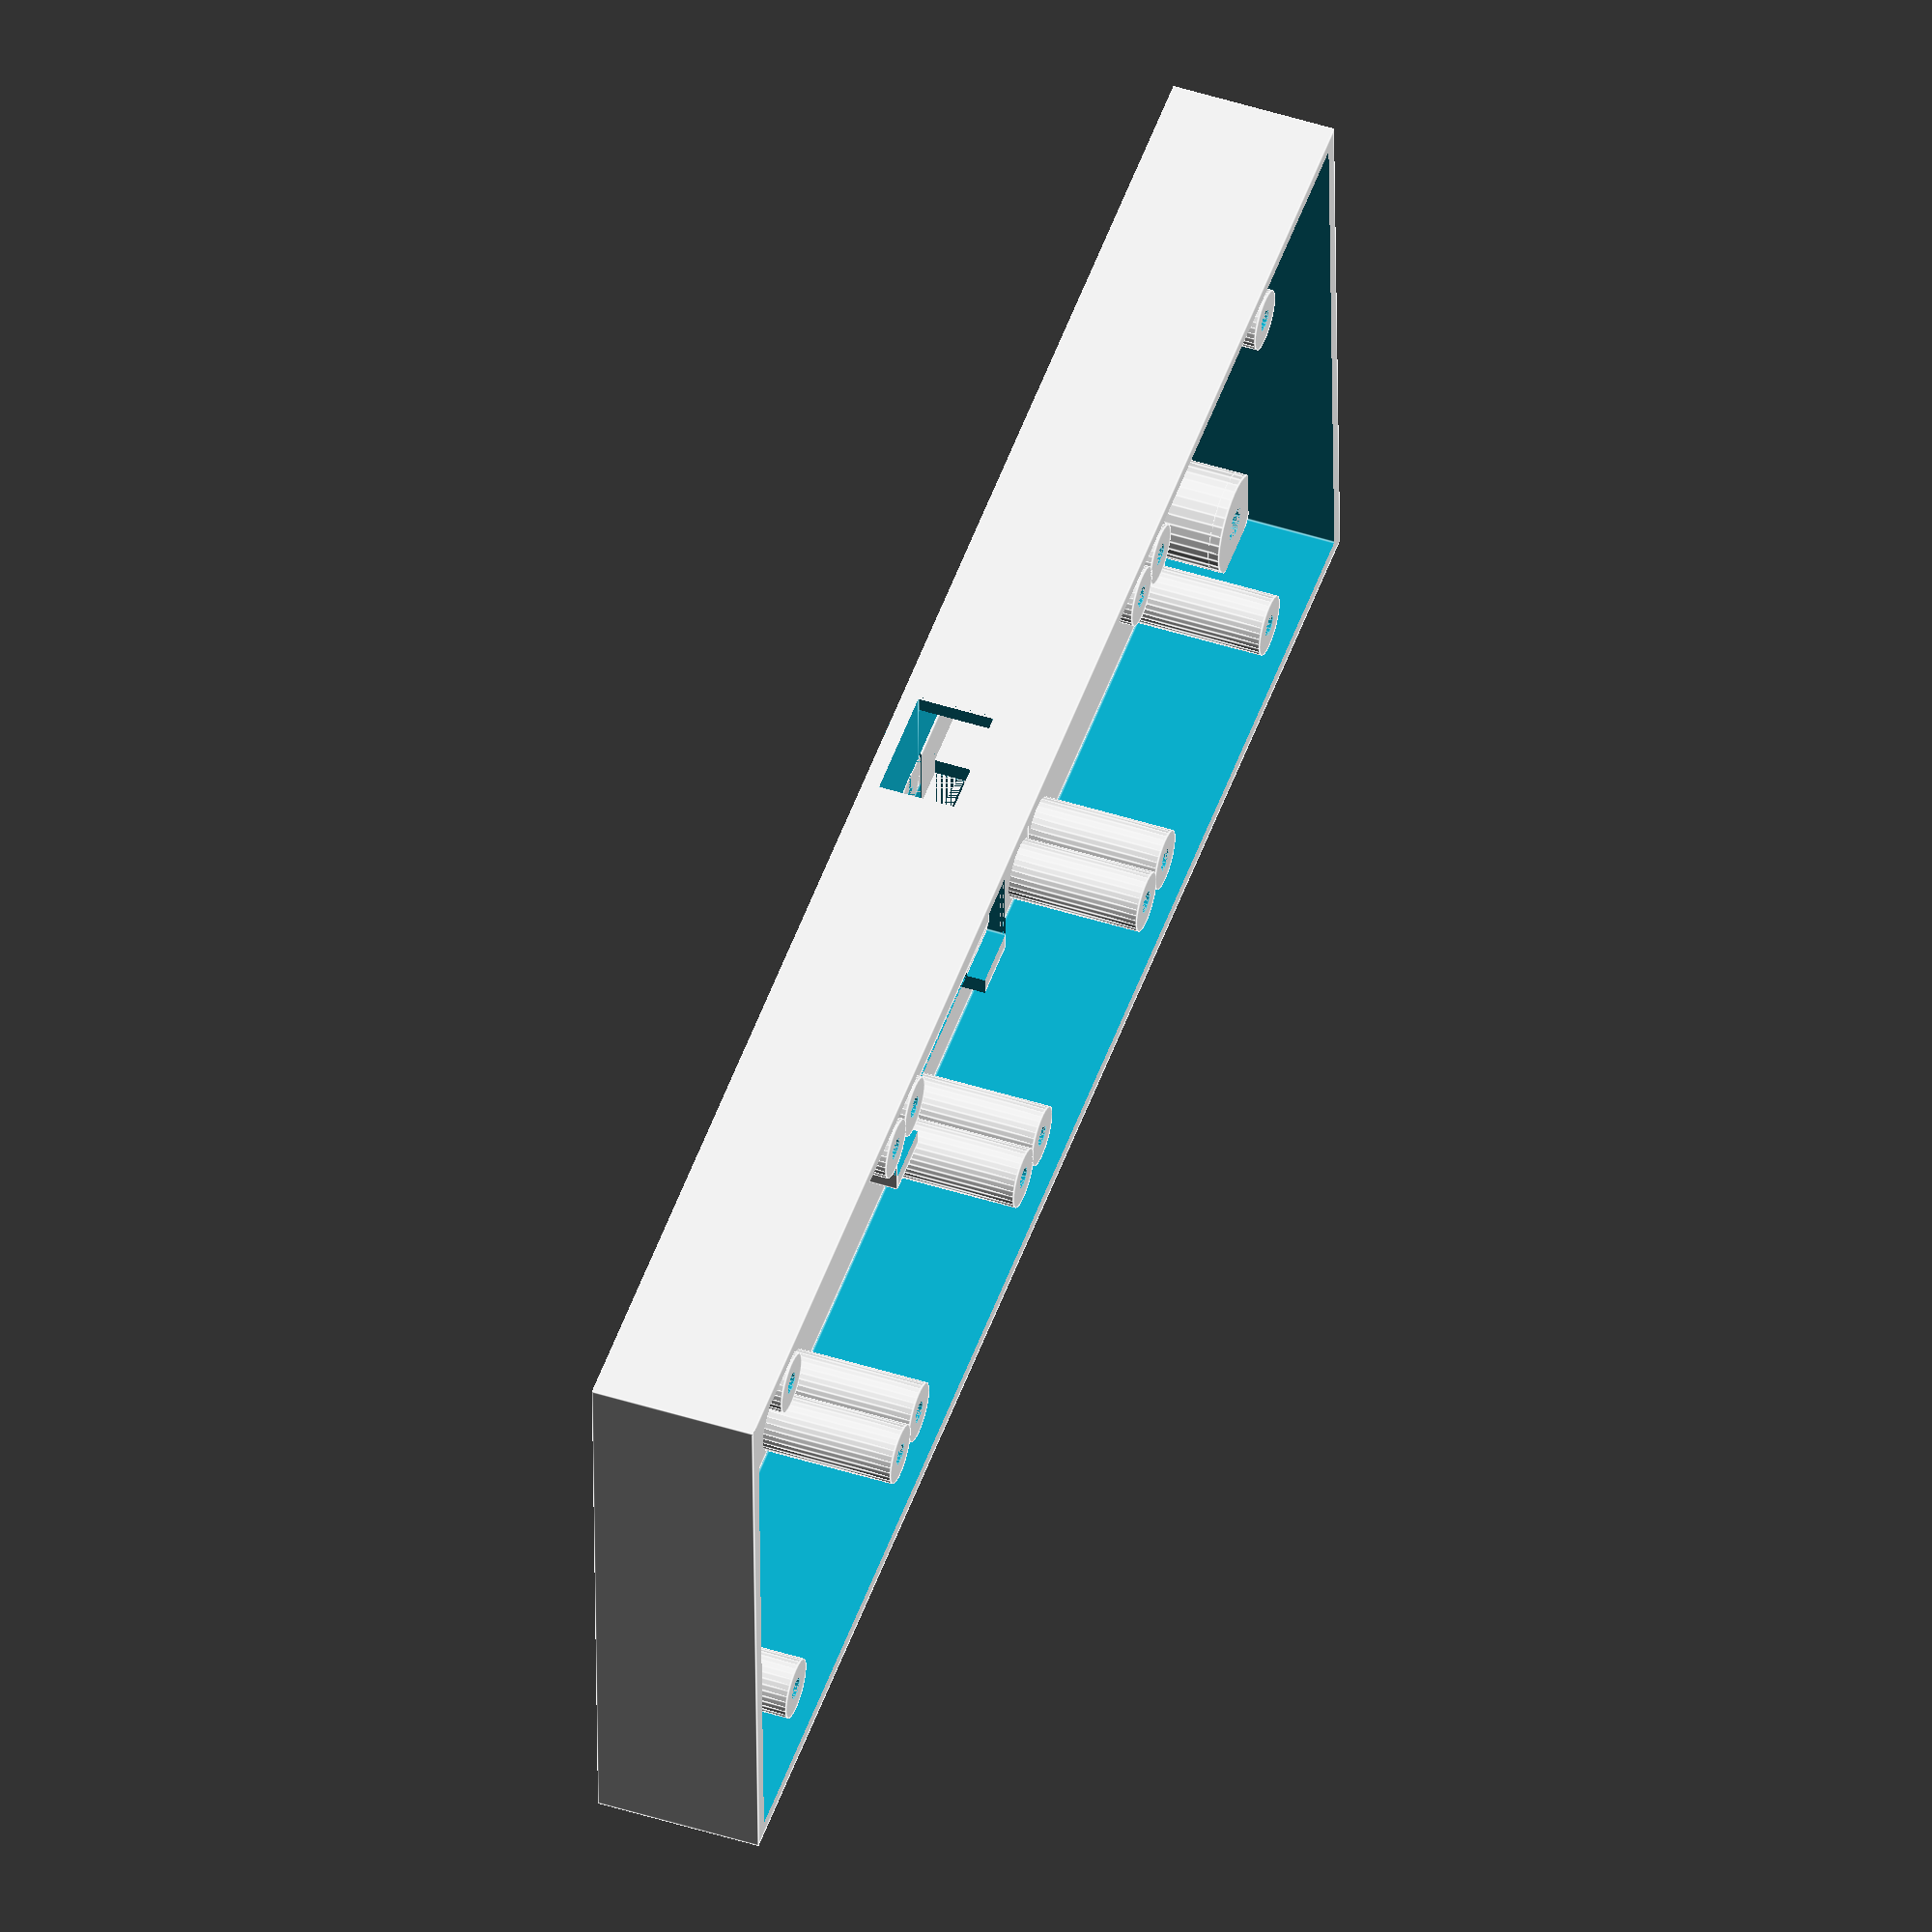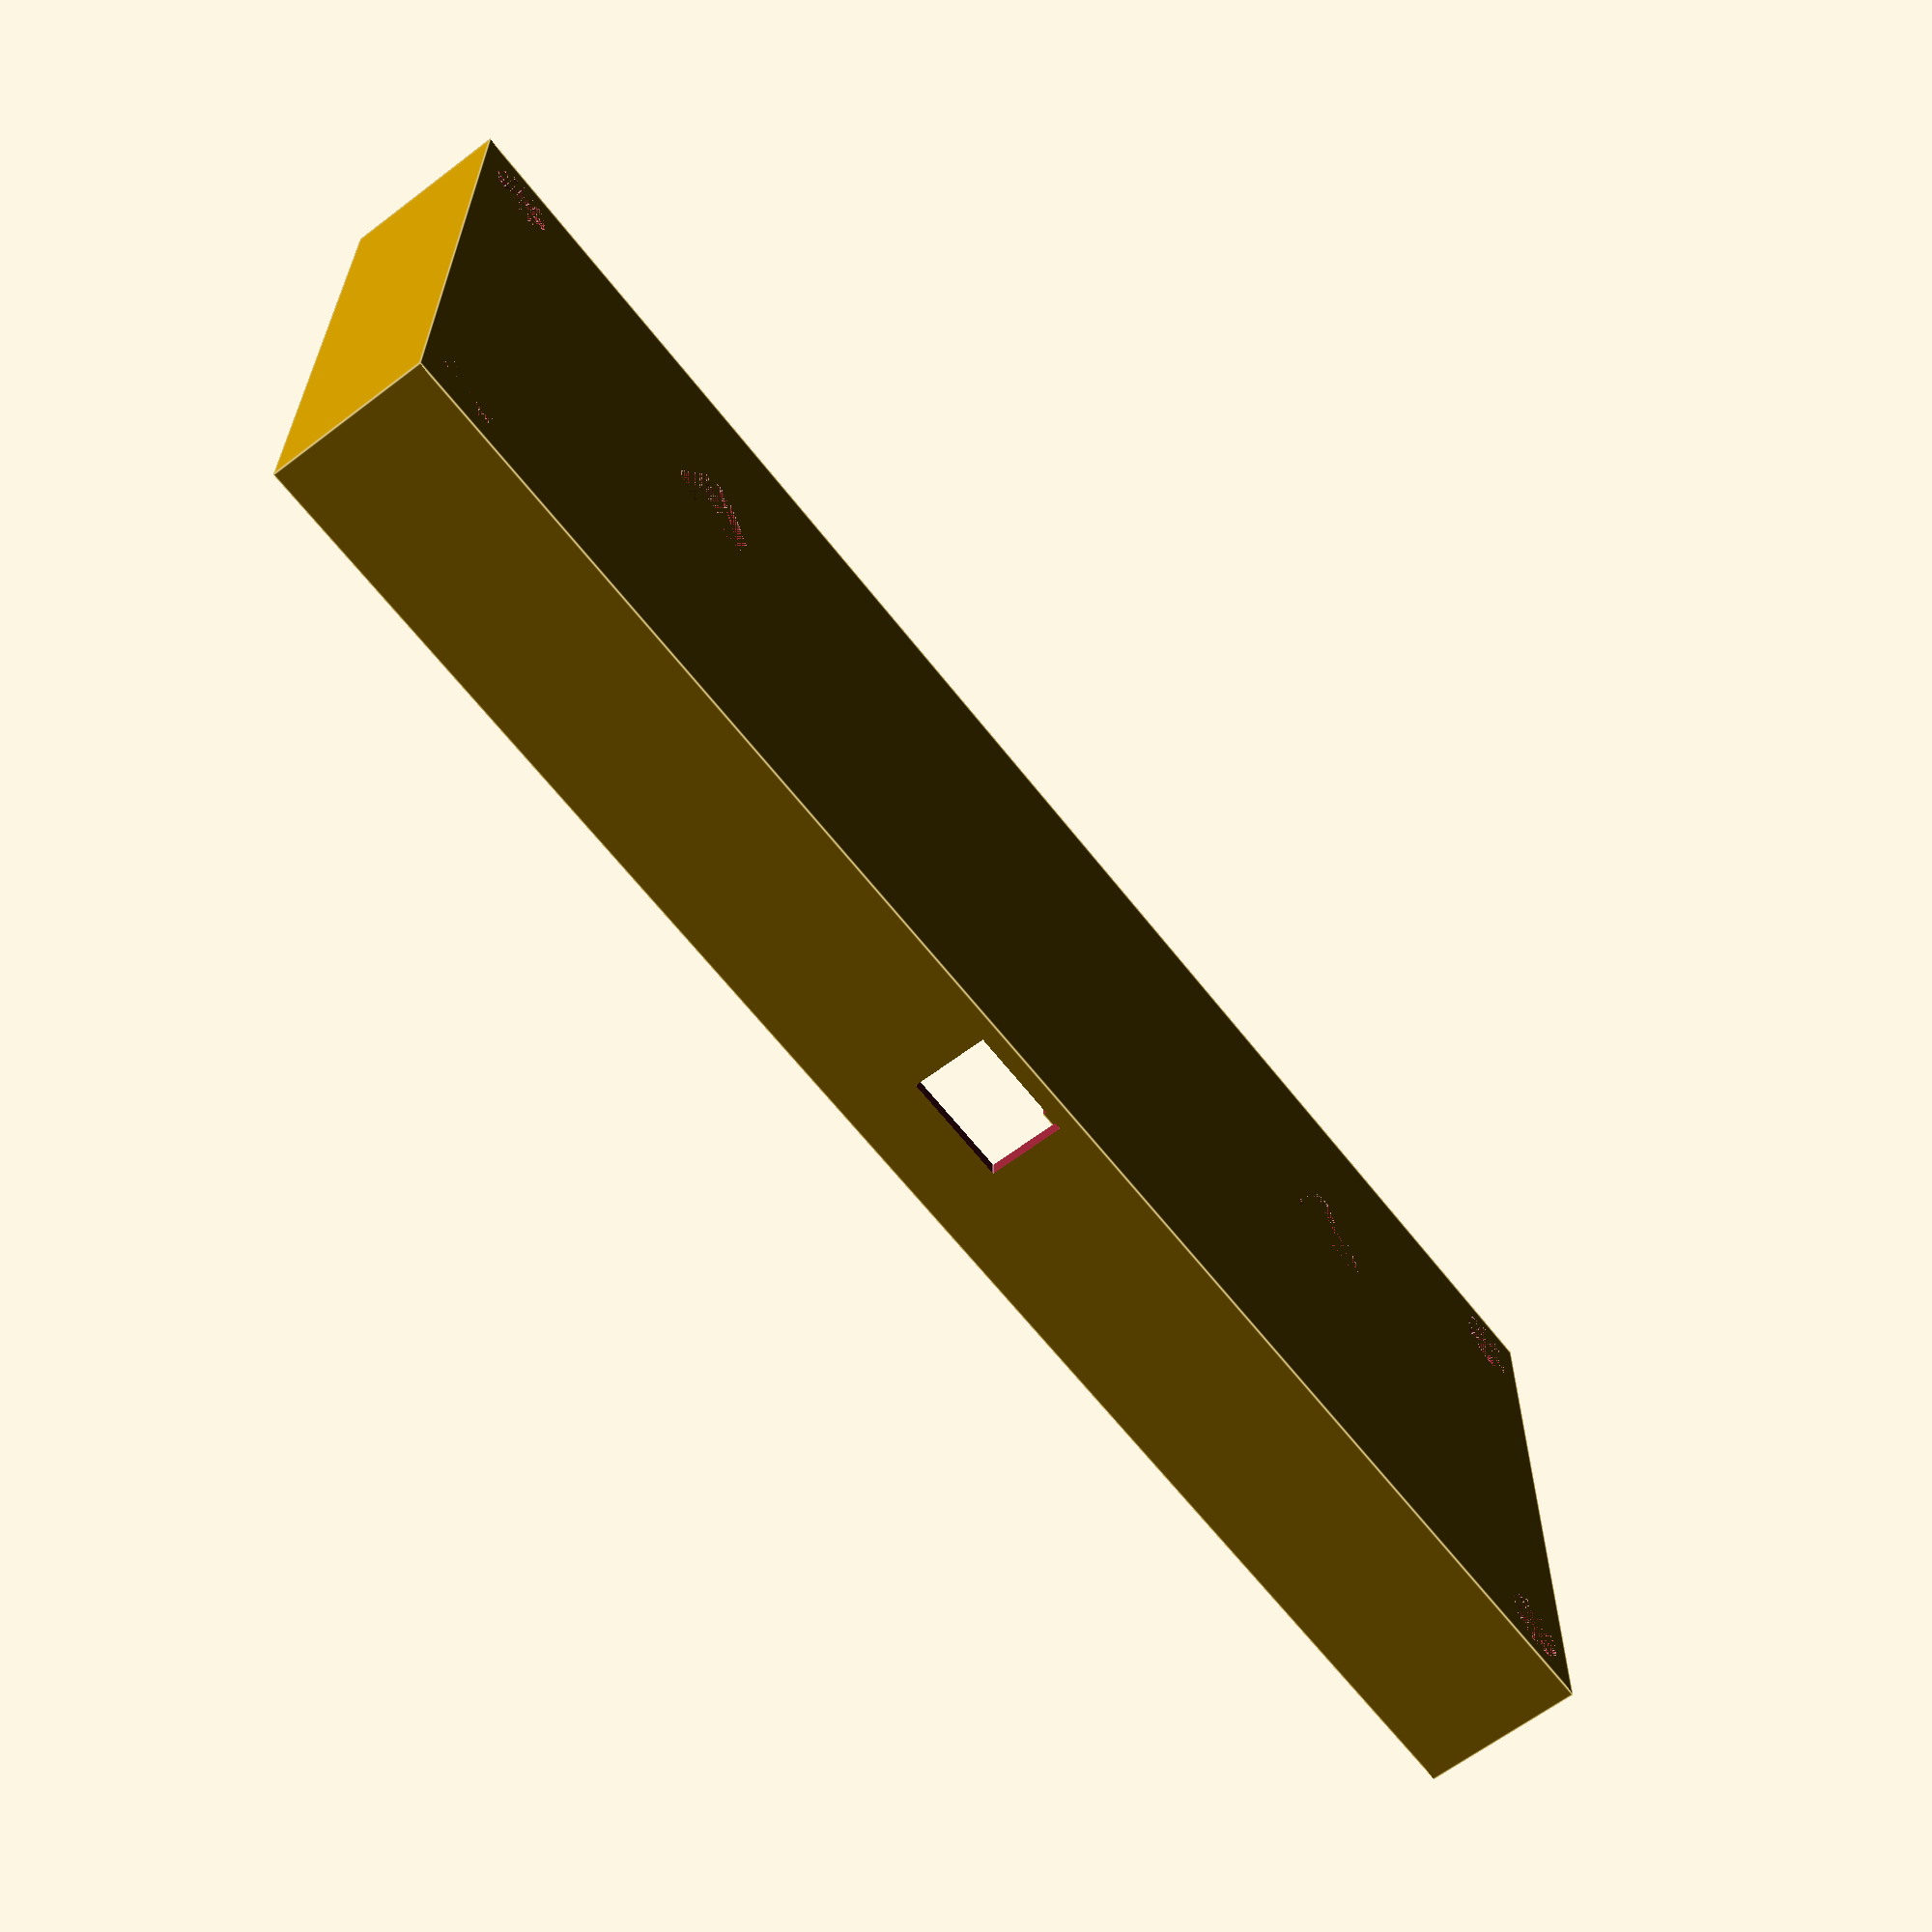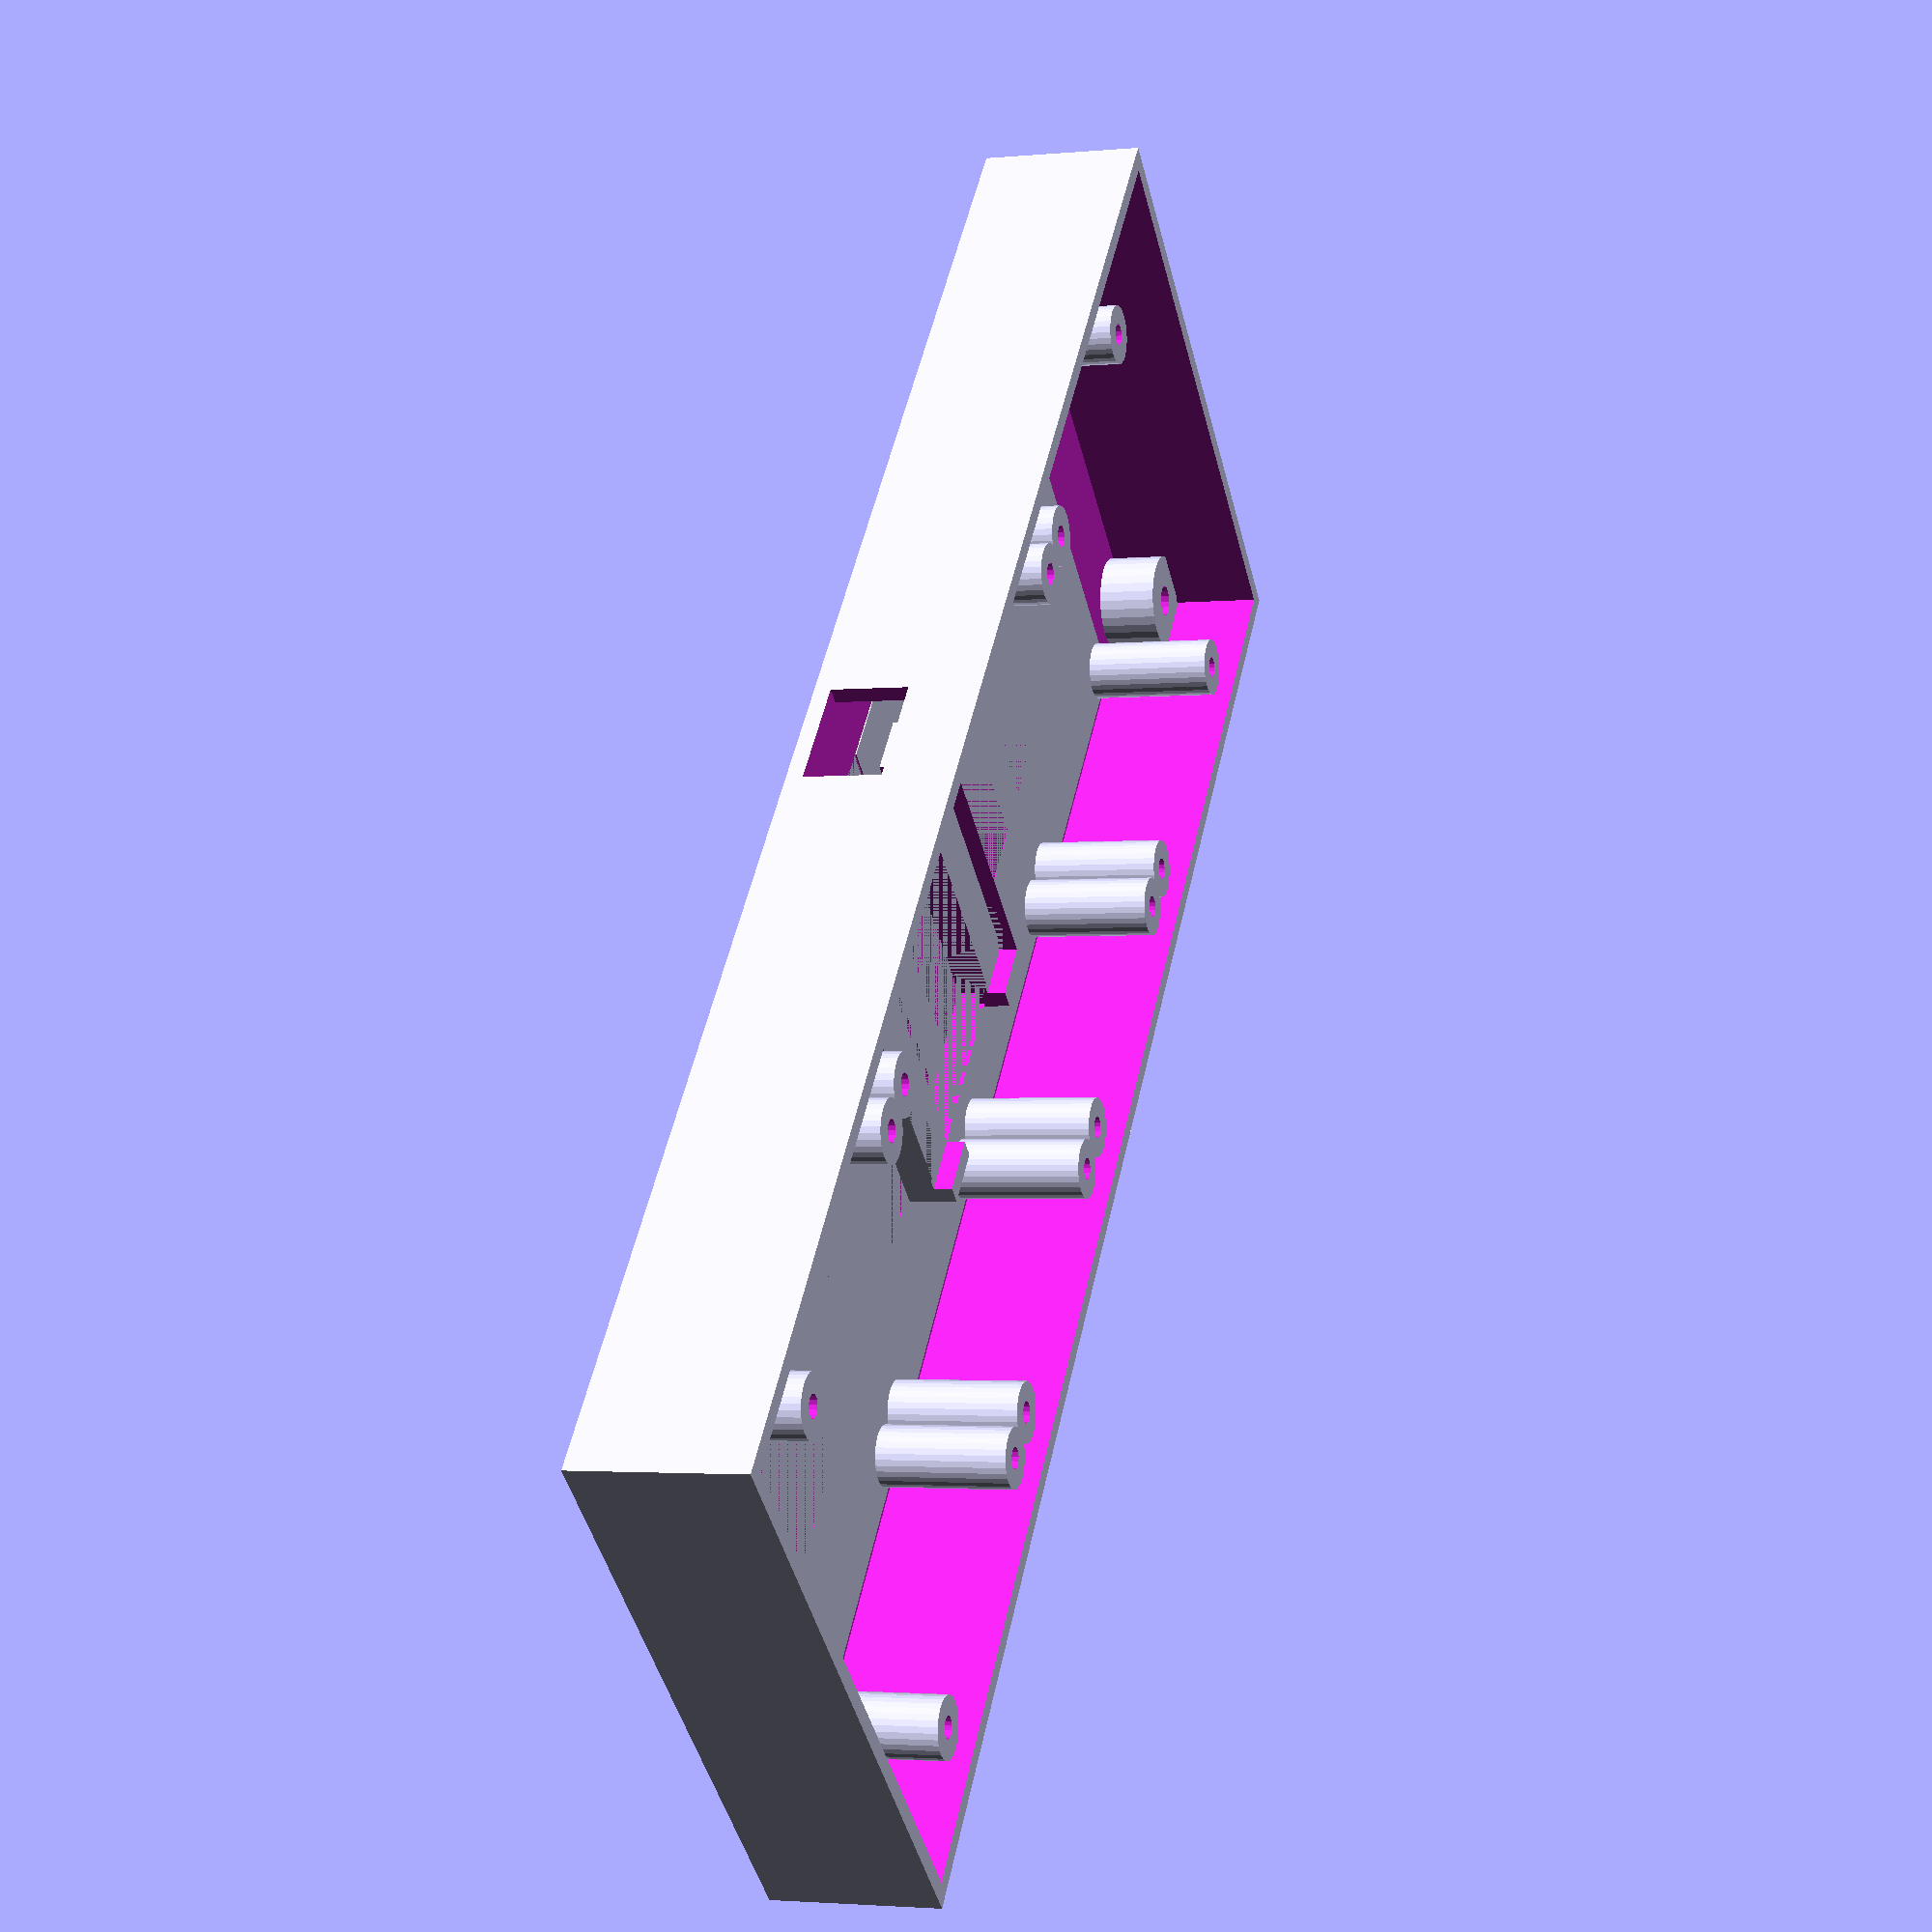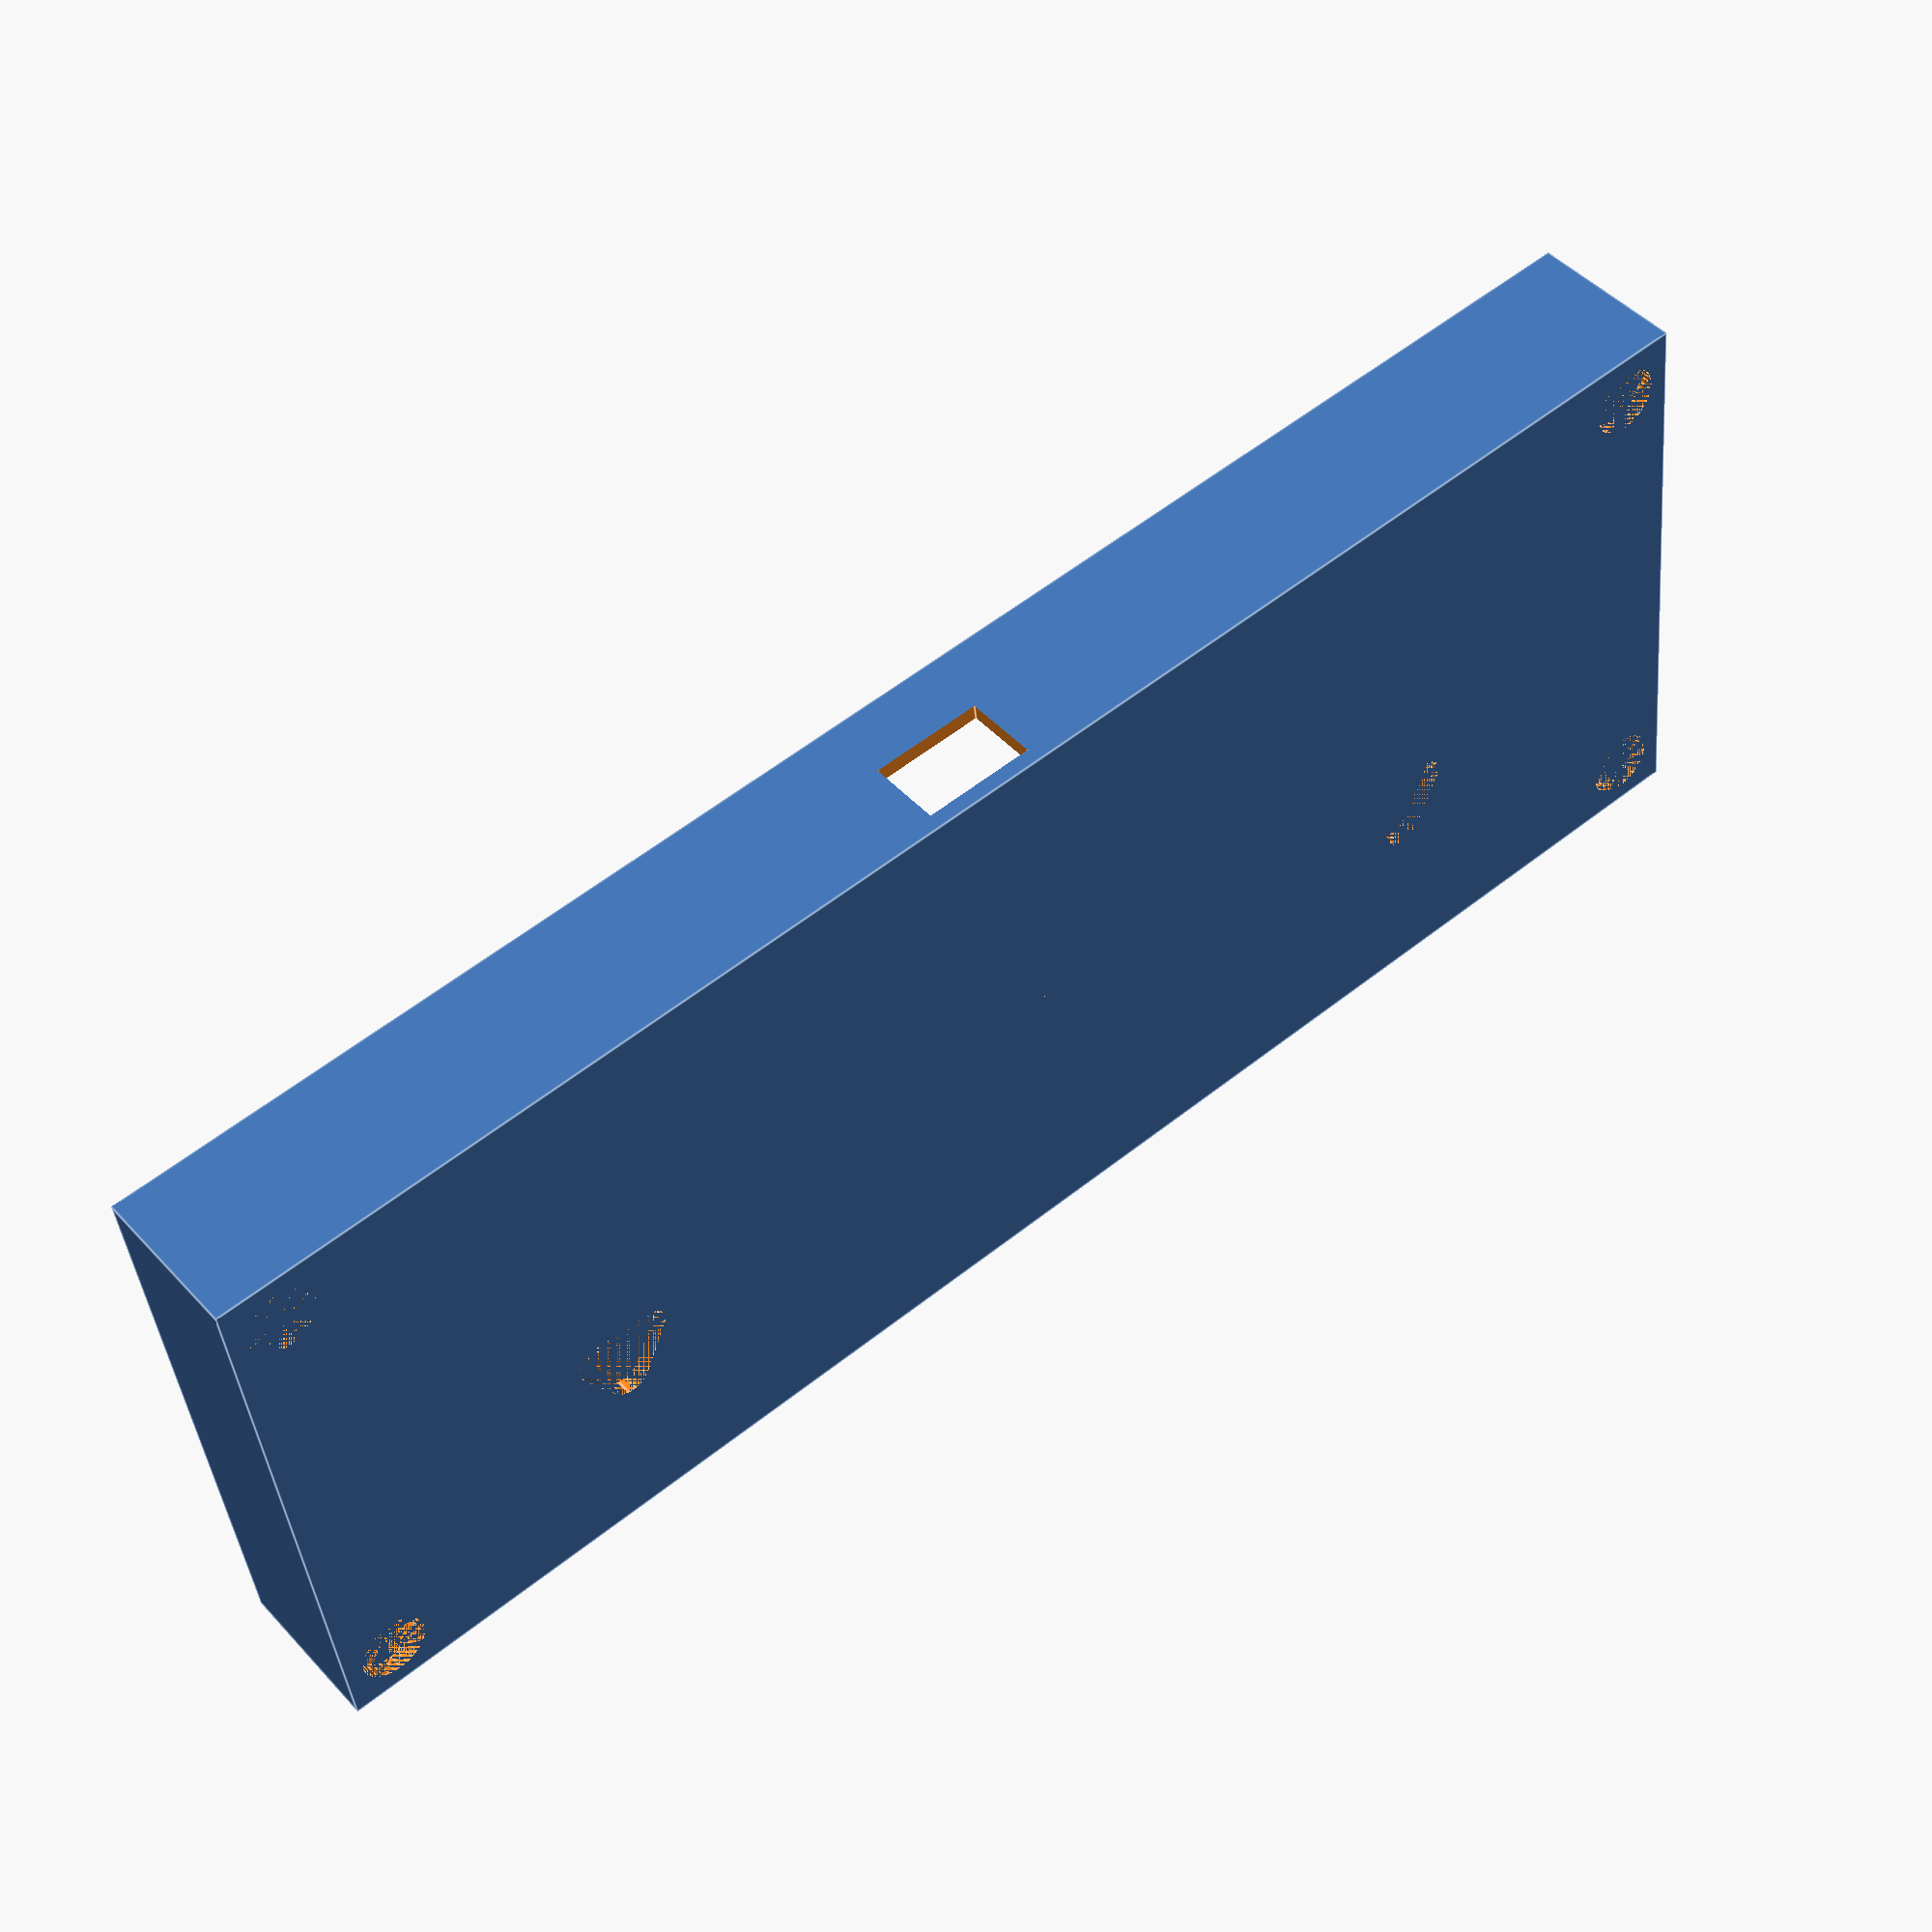
<openscad>
L0=33;
L1=24;
L2=4*L0+L1;
W0=48;
W1=10;
W2=W0+W1;
T=1.5;
H=13.5;
offset=3;

difference() {
    cube_center([L2,W2,H+T]);
    
    translate([0,0,1.5])
    cube_center([L2-2*1.5,W2-2*T,25]);
    
    translate([0,-50,1.5])
    usb();
    translate([45,8,0])
    hook();
    translate([-45,8,0])
    hook();
    
    covermountminus();
}

difference() {
    union() {
translate([0,0,T]) {
translate([-L0/2-L0,offset,0])
waveshare();
translate([-L0/2,offset,0])
waveshare();
translate([L0/2,offset,0])
waveshare();
translate([L0/2+L0,offset,0])
waveshare();
}
}
translate([0,-50,0])
cube_center([11,100,100]);
}

translate([0,3.5,T])
tinypico();

translate([0,0,T])
covermount();

module covermount() {
translate([L2/2-5,W2/2-5,0])
standoff(h=H-8,od=9,id=6.5);
    translate([-L2/2+5,-W2/2+5,0])
standoff(h=H-8,od=9,id=6.5);
    translate([-L2/2+5,W2/2-5,0])
standoff(h=H-8,od=9,id=6.5);
    translate([L2/2-5,-W2/2+5,0])
standoff(h=H-8,od=9,id=6.5);
    
translate([L2/2-5,W2/2-5,H-8-1])
standoff(h=1,od=9,id=3);
    translate([-L2/2+5,-W2/2+5,H-8-1])
standoff(h=1,od=9,id=3);
    translate([-L2/2+5,W2/2-5,H-8-1])
standoff(h=1,od=9,id=3);
    translate([L2/2-5,-W2/2+5,H-8-1])
standoff(h=1,od=9,id=3);
}
module covermountminus() {
    translate([L2/2-5,W2/2-5,0])
    standoff(h=H,od=6.5,id=0);
    translate([-L2/2+5,-W2/2+5,0])
standoff(h=H,od=6.5,id=0);
    translate([-L2/2+5,W2/2-5,0])
standoff(h=H,od=6.5,id=0);
    translate([L2/2-5,-W2/2+5,0])
standoff(h=H,od=6.5,id=0);
}

module tinypico() {
    /*difference() {
    cube_center([17.5,33,0.4]);
    }*/
    translate([0,-4,0])
    difference() {
    union() {
    cube_center([29,27.5,2.8]);
    cube_center([29,25,3]);
    }
    cube_center([18,27.5,3]);
    }
    
    translate([0,-4,0])
    difference() {
        cube_center([29,31,4.5]);
        cube_center([29,27.5,6]);
        cube_center([18,33,6]);
    }
    
}


module hook() {
        rotate([0,0,-30])
    minkowski() {
        cylinder(d=6,h=10,$fn=3);
        cylinder(d=4,h=10,$fn=16);
    }
}

module usb() {
    cube_center([10.5,100,7]);
}

module waveshare() {
    difference() {
    cube_center([33,48,0.1]);
        translate([0,-3,0])
        cube_center([28,28,0.1]);
    }
translate([28/2,43/2,0])
standoff();
translate([-28/2,43/2,0])
standoff();
translate([28/2,-43/2,0])
standoff();
translate([-28/2,-43/2,0])
standoff();
}

module standoff(od=5.5,id=2,h=12 ) {
    difference() {
    cylinder(d=od,h=h,$fn=32);
    cylinder(d=id,h=h+0.001,$fn=16);
    }
}
module cube_center(dims) {
  translate([0,0,dims[2]/2])
    cube(dims,center=true);
}
</openscad>
<views>
elev=130.3 azim=358.4 roll=250.8 proj=o view=edges
elev=62.9 azim=359.5 roll=127.7 proj=p view=edges
elev=182.4 azim=310.7 roll=251.7 proj=p view=solid
elev=314.3 azim=186.9 roll=140.7 proj=p view=edges
</views>
